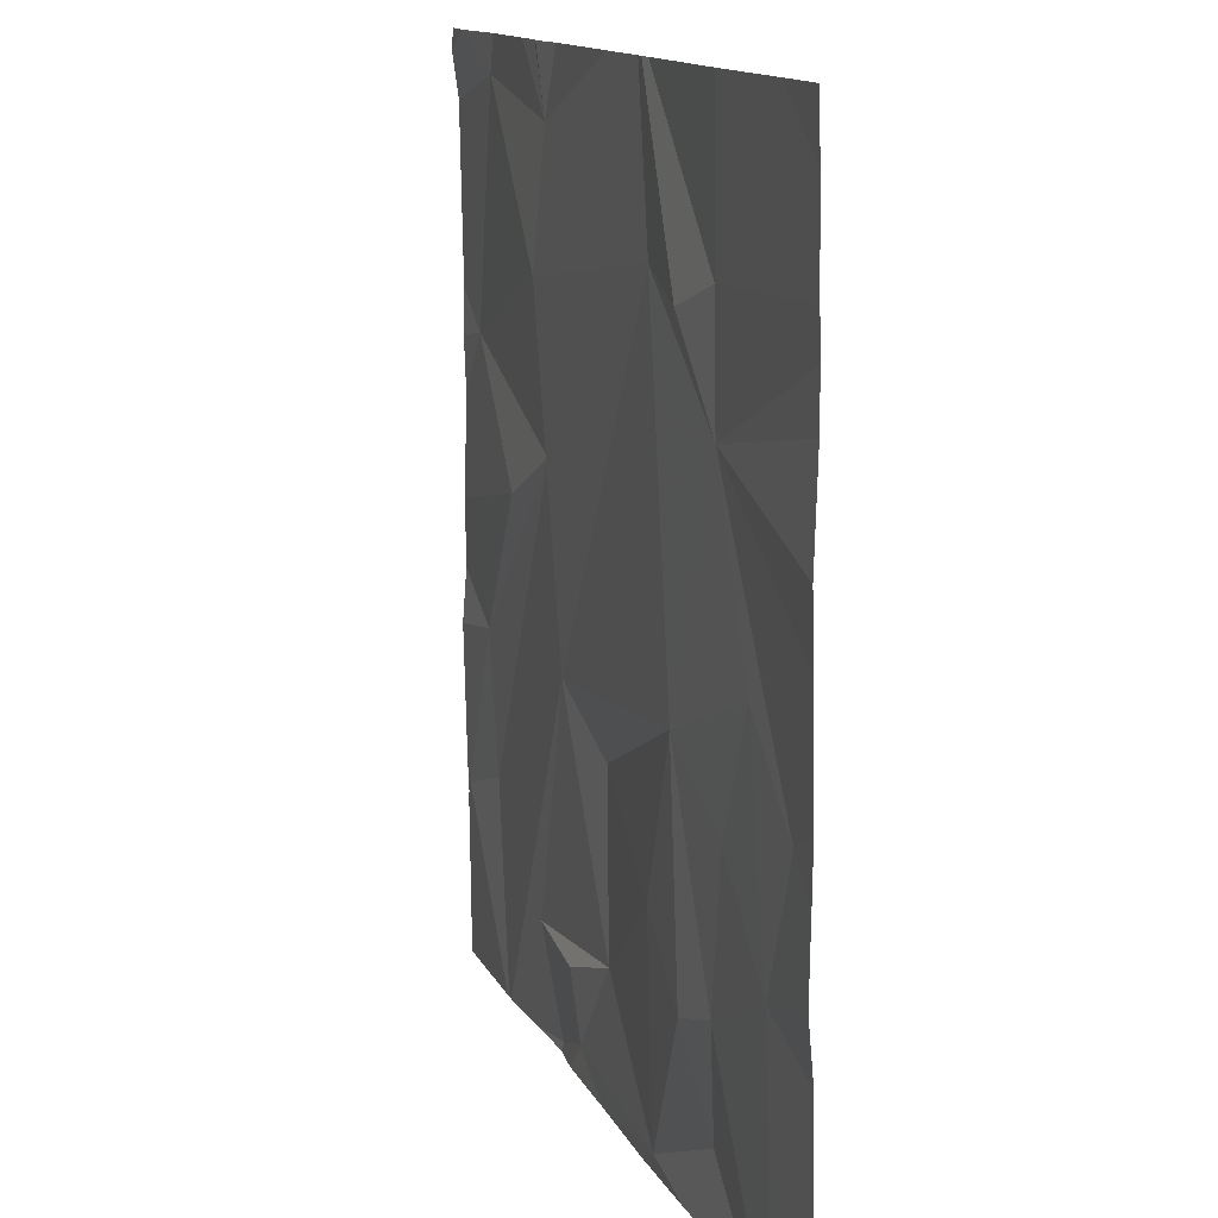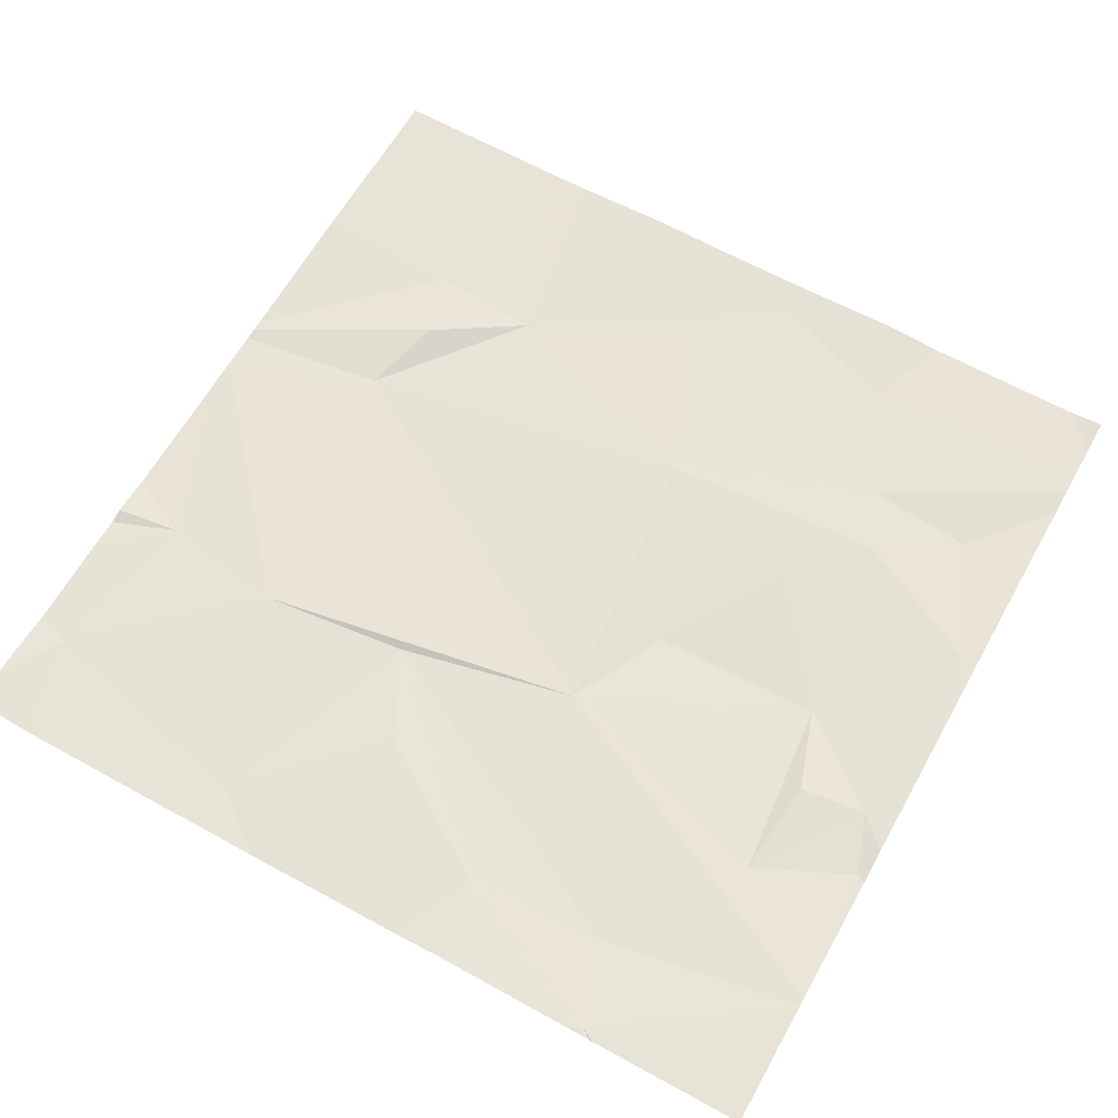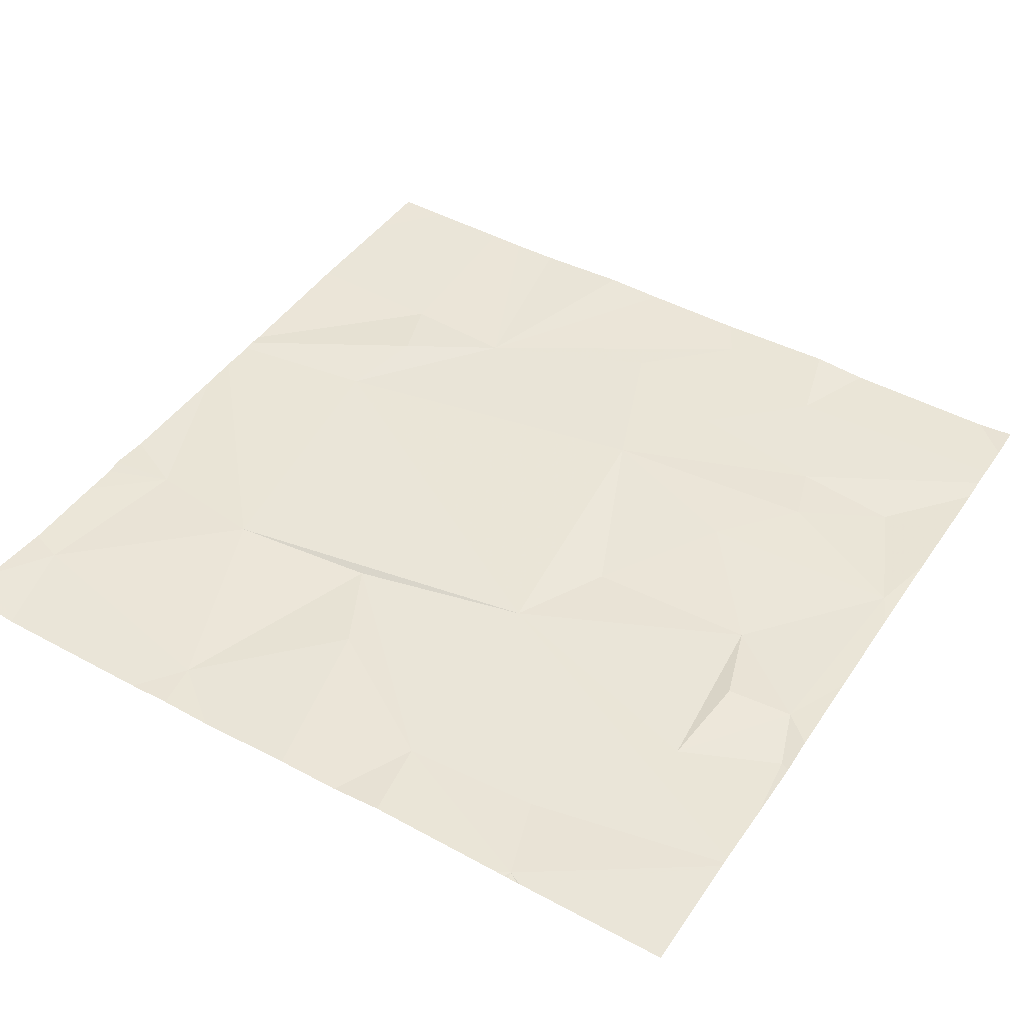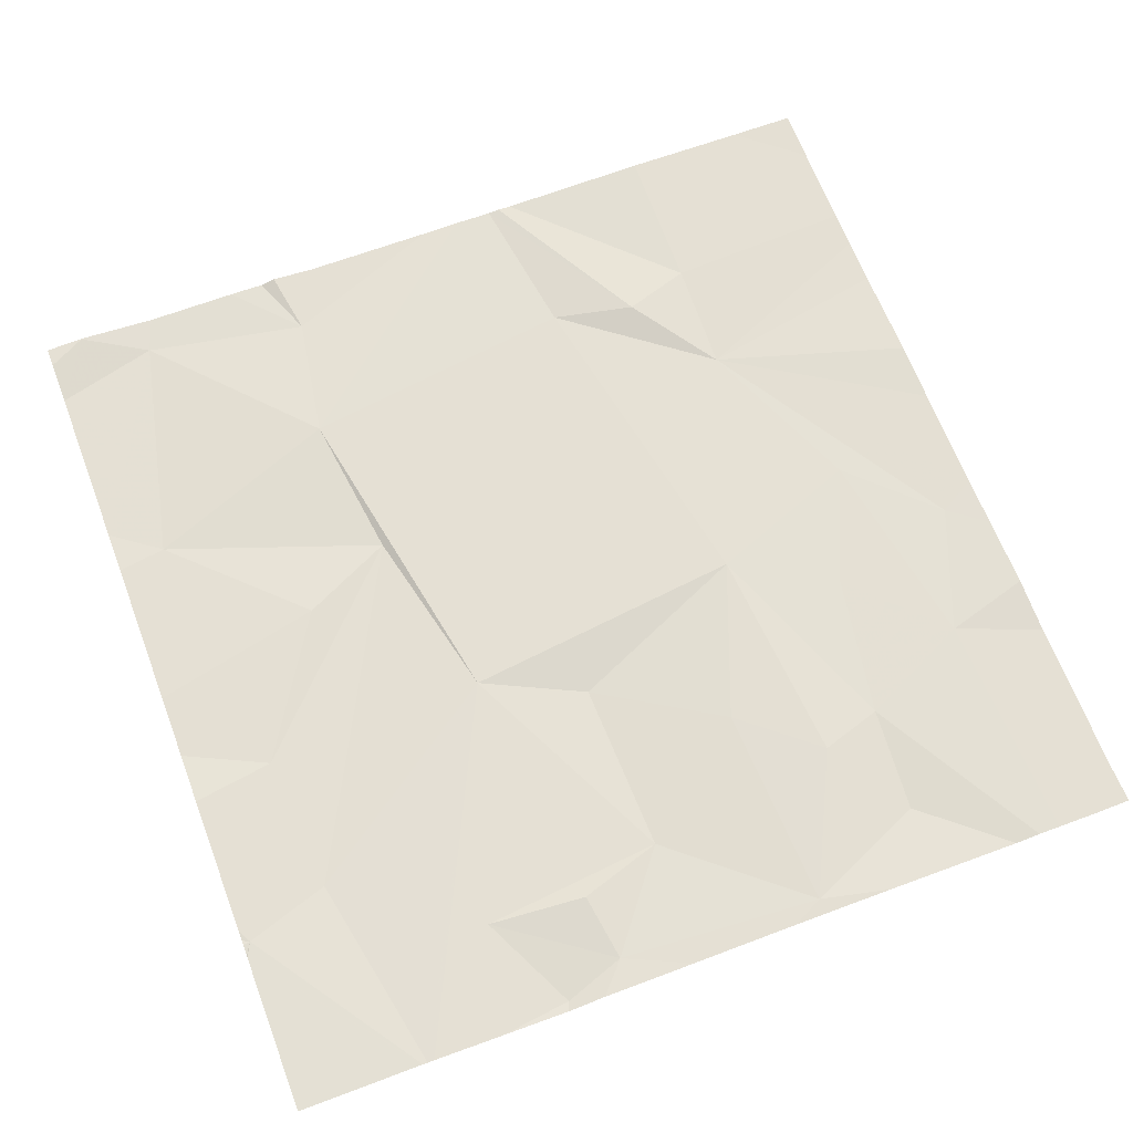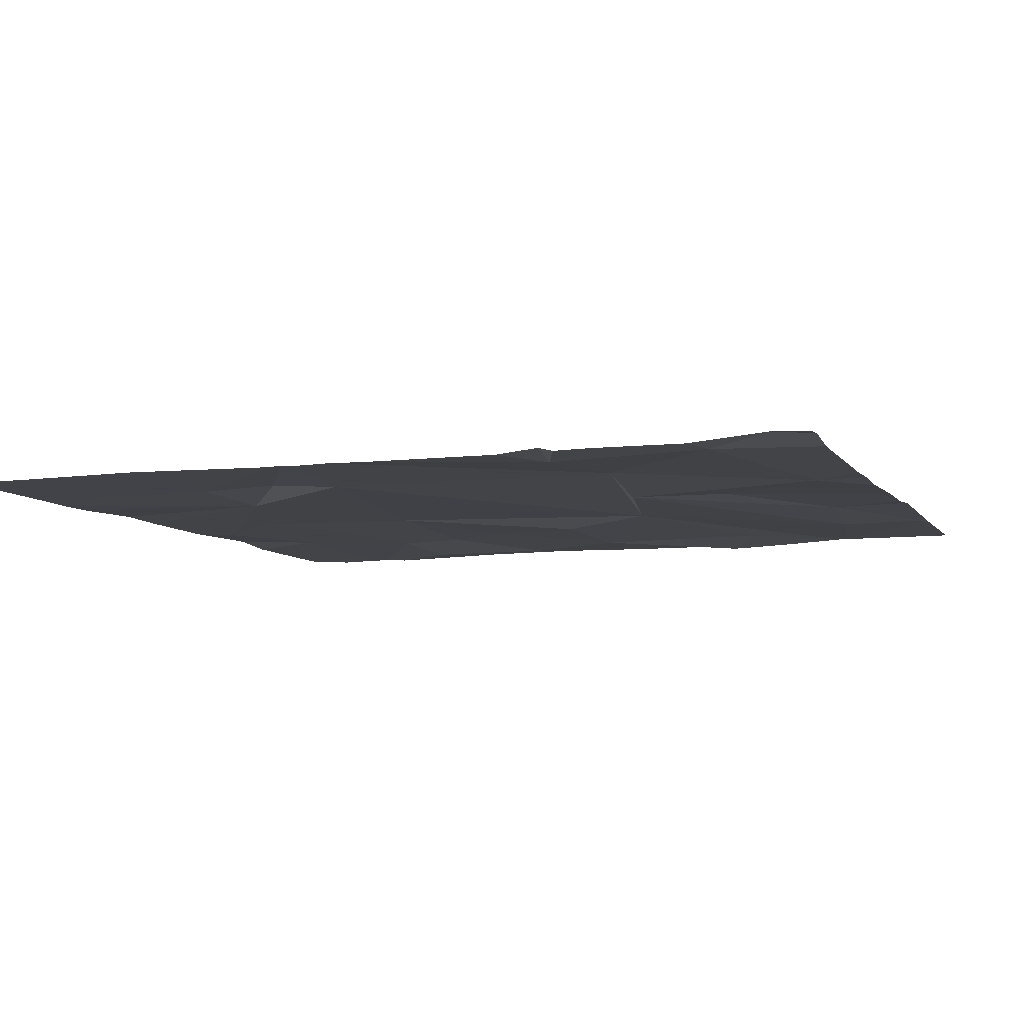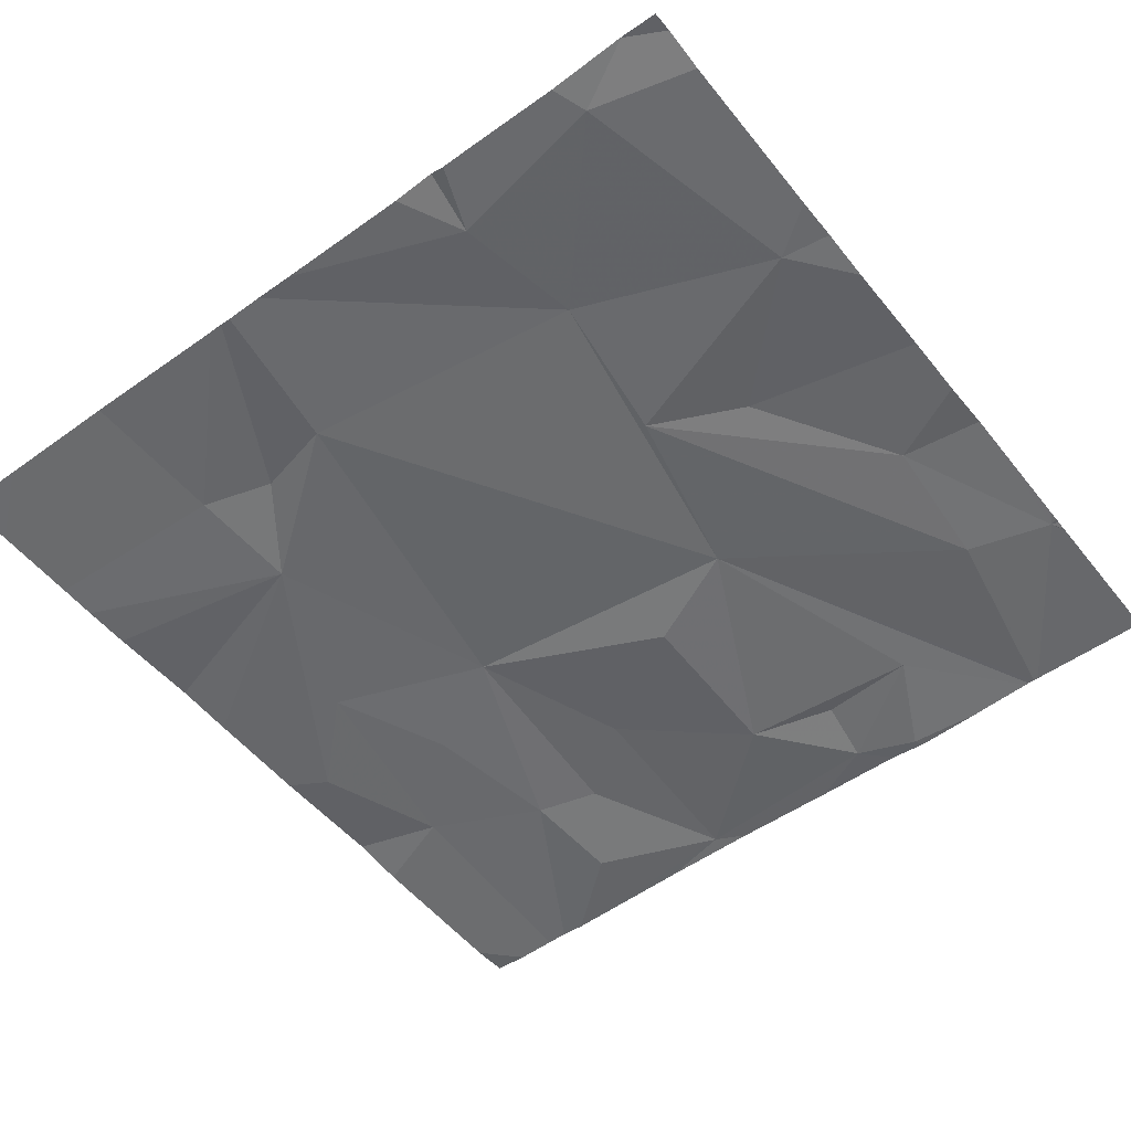
<metadata>
{"format":"obj","ext":"obj","renderer":"f3d","projection":"perspective","resolution":1024,"background":"white","views":[{"elev":13.3,"azim":72.5,"up":"+Y"},{"elev":62.9,"azim":-60.9,"up":"+Z"},{"elev":44.7,"azim":-58.2,"up":"+Z"},{"elev":65.8,"azim":-20.8,"up":"+Z"},{"elev":-6.5,"azim":-160.6,"up":"+Z"},{"elev":-51.9,"azim":-142.4,"up":"+Z"}]}
</metadata>
<code>
v -71.11 227.6 494.1
v -71.27 227.2 494.1
v -69.38 227.6 494
v -69.38 228.4 494
v -70.91 227.9 494.1
v -71.18 228.2 494.1
v -71.06 228.7 494.1
v -70.75 228.3 494.1
v -70.71 228.6 494.1
v -69.38 228.4 494
v -71.21 228.7 494.1
v -69.38 228.6 494
v -69.38 226.8 494
v -69.38 227.7 494
v -71.09 227.3 494
v -71.04 228.7 494.1
v -69.38 226.9 494
v -70.71 228 494.1
v -69.81 228.2 494
v -69.8 228.4 494.1
v -69.6 226.8 494
v -69.84 227 494
v -70.11 226.9 494
v -69.96 227.2 494.1
v -69.95 228.4 494.1
v -70.26 228.7 494.1
v -71.21 228.7 494.1
v -71.21 228.7 494.1
v -69.82 227.2 494
v -69.77 227.5 494
v -69.57 227.3 494
v -70.13 227.3 494.1
v -70 227.7 494.1
v -70.62 227.6 494.1
v -70.4 227.5 494
v -70.39 227.1 494
v -70.55 226.9 494
v -70.79 227.1 494
v -70.13 228.4 494.1
v -69.65 227.8 494
v -69.47 227.6 494
v -70.57 227 494.1
v -70.69 226.9 494
v -70.18 226.8 494
v -69.55 226.8 494
v -70.41 226.8 494
v -69.65 226.8 494
v -71.01 226.8 494.1
v -71.02 226.8 494.1
v -69.95 226.8 494
v -70.61 226.8 494
v -71.29 227.5 494.1
v -71.29 227.2 494.1
v -71.29 227.8 494.1
v -71.29 227.7 494.1
v -71.29 228.2 494.1
v -71.29 228.6 494.1
v -71.29 227.2 494.1
v -71.29 227.2 494.1
v -71.29 227.2 494.1
v -71.29 227.2 494.1
v -71.29 228.1 494.1
v -71.29 228.7 494.1
v -71.29 228 494.1
v -70.84 228.7 494.1
v -69.38 227.3 494
v -69.38 228.2 494
v -69.38 228 494.1
v -69.38 227.4 494
v -69.38 227.9 494
v -69.38 228.7 494.1
v -70.69 226.8 494
v -70.99 226.8 494.1
v -70.84 226.8 494
v -70.99 226.8 494.1
v -69.46 226.8 494
v -69.39 226.8 494
v -71.02 226.8 494.1
v -71.29 226.8 494.1
v -69.38 226.8 494
v -70.35 228.7 494.1
v -69.8 228.7 494.1
v -70.18 228.7 494.1
v -70.12 228.7 494.1
v -70.15 228.7 494.1
v -70.64 228.7 494.1
v -70.76 228.7 494.1
v -70.73 228.7 494.1
v -69.53 228.7 494.1
v -69.62 228.7 494.1
v -71.28 228.7 494.1
v -71.29 228.7 494.1
f 2 1 52
f 1 5 54
f 7 6 8
f 68 19 70
f 7 9 65
f 56 7 57
f 86 9 81
f 67 19 68
f 72 43 74
f 11 7 16
f 57 11 63
f 66 31 17
f 6 5 18
f 15 2 49
f 3 41 31
f 54 6 64
f 2 15 1
f 1 15 18
f 49 59 78
f 20 19 10
f 44 23 46
f 23 22 24
f 9 8 26
f 82 4 90
f 31 30 29
f 32 24 33
f 35 34 36
f 29 30 33
f 23 36 37
f 29 22 47
f 32 35 36
f 32 23 24
f 31 29 21
f 85 25 84
f 34 38 36
f 26 39 83
f 30 40 33
f 25 20 84
f 83 25 85
f 19 25 39
f 33 35 32
f 33 24 29
f 40 19 33
f 31 41 40
f 30 31 40
f 34 35 33
f 33 39 34
f 33 19 39
f 29 24 22
f 39 8 34
f 42 37 36
f 84 20 82
f 23 37 46
f 32 36 23
f 38 42 36
f 20 25 19
f 47 23 50
f 51 43 72
f 43 37 38
f 43 38 73
f 34 15 48
f 73 34 75
f 7 8 9
f 8 18 34
f 18 5 1
f 34 18 15
f 37 42 38
f 8 6 18
f 83 39 25
f 17 31 45
f 50 23 44
f 51 37 43
f 19 40 41
f 19 41 14
f 82 20 4
f 3 31 69
f 46 37 51
f 52 1 55
f 53 2 52
f 45 31 21
f 14 41 3
f 54 5 6
f 55 1 54
f 81 9 26
f 56 6 7
f 26 8 39
f 21 29 47
f 57 7 11
f 13 17 76
f 58 2 60
f 59 2 58
f 4 12 89
f 60 2 61
f 47 22 23
f 61 2 53
f 62 6 56
f 4 20 10
f 63 11 27
f 64 6 62
f 10 19 67
f 27 11 28
f 69 31 66
f 48 15 49
f 70 19 14
f 49 2 59
f 73 38 34
f 74 43 73
f 28 11 16
f 75 34 48
f 76 17 45
f 16 7 65
f 77 13 76
f 65 9 87
f 78 59 79
f 80 13 77
f 87 9 88
f 88 9 86
f 89 12 71
f 90 4 89
f 91 63 27
f 92 63 91

</code>
